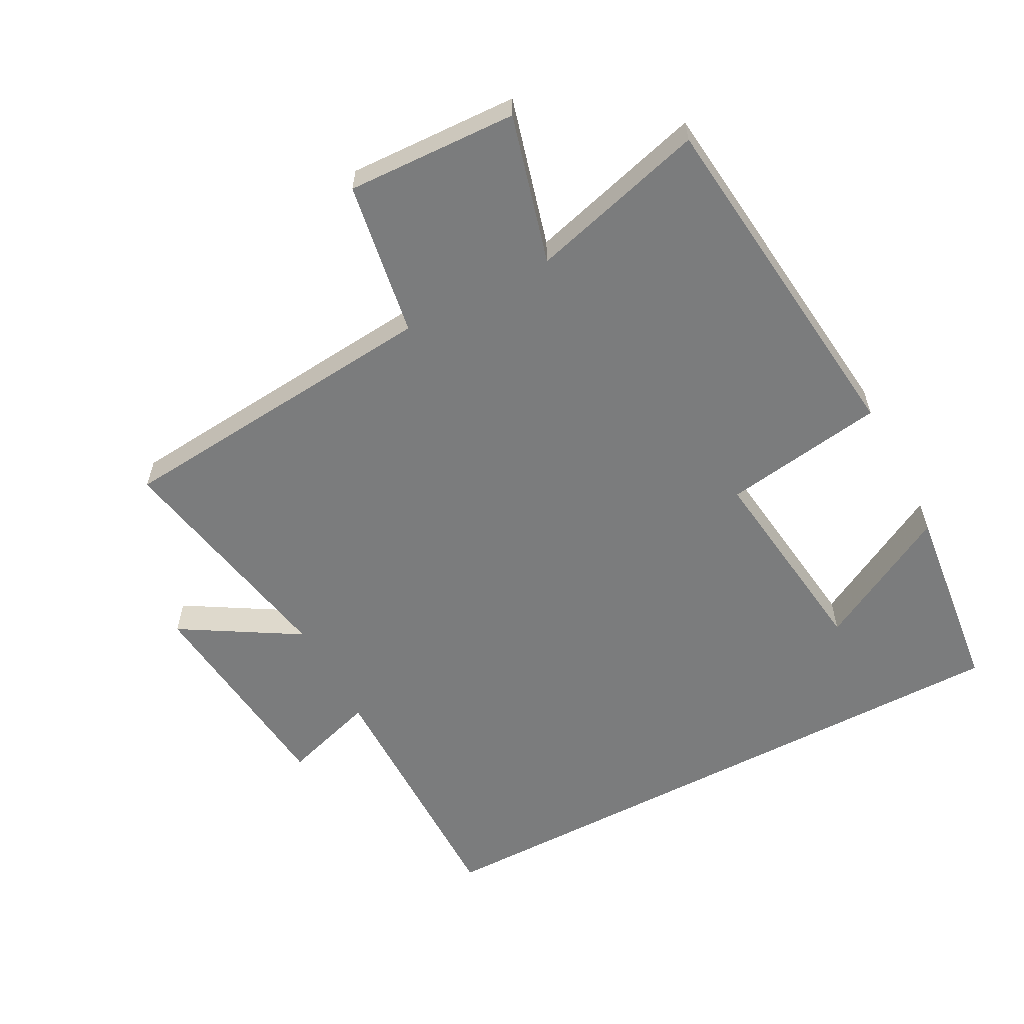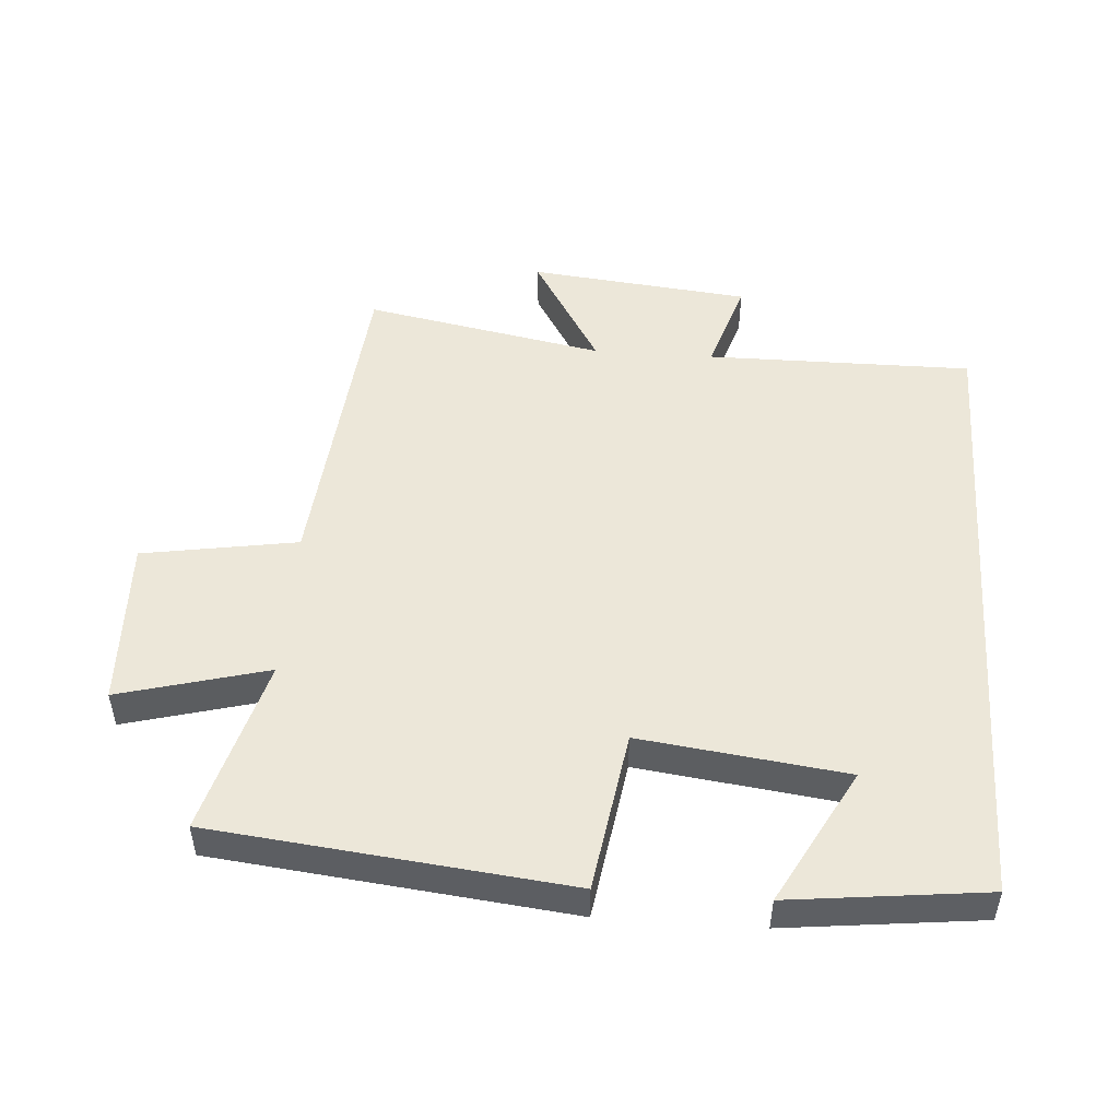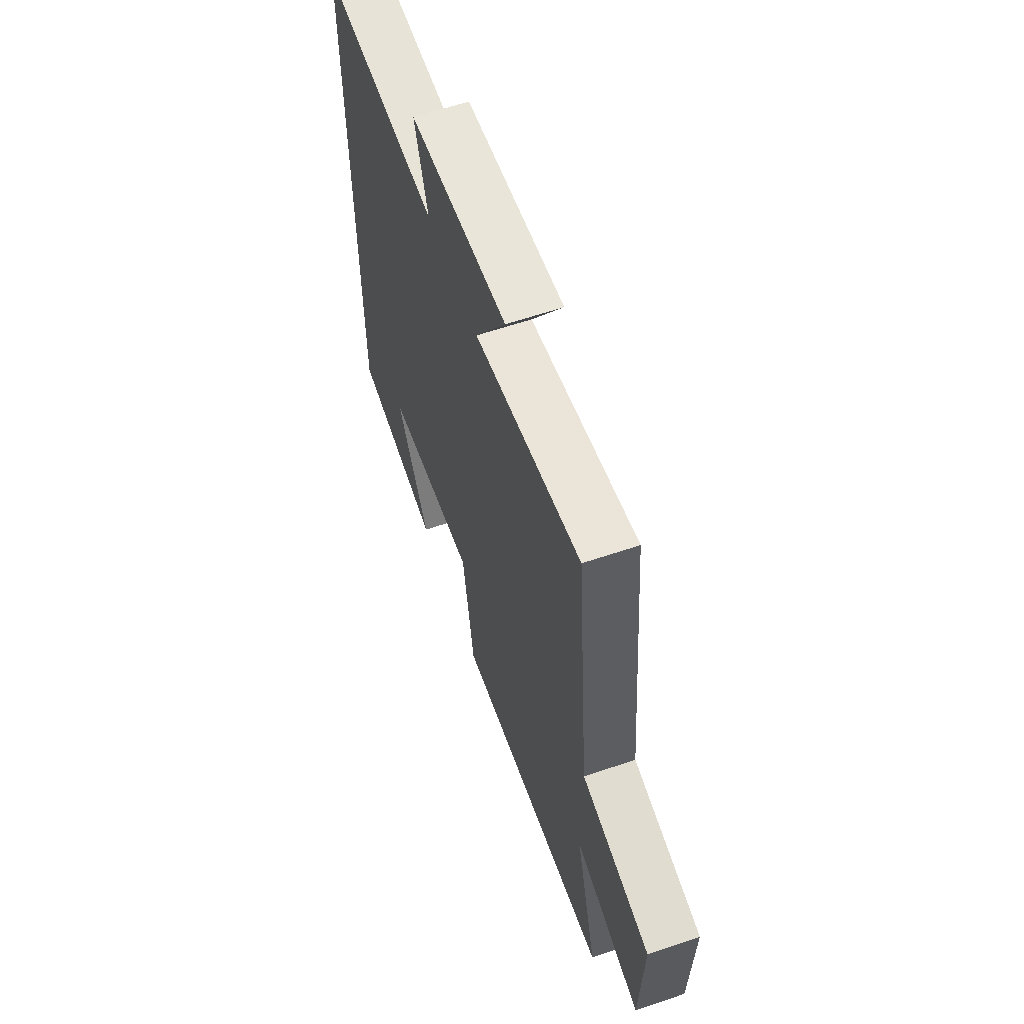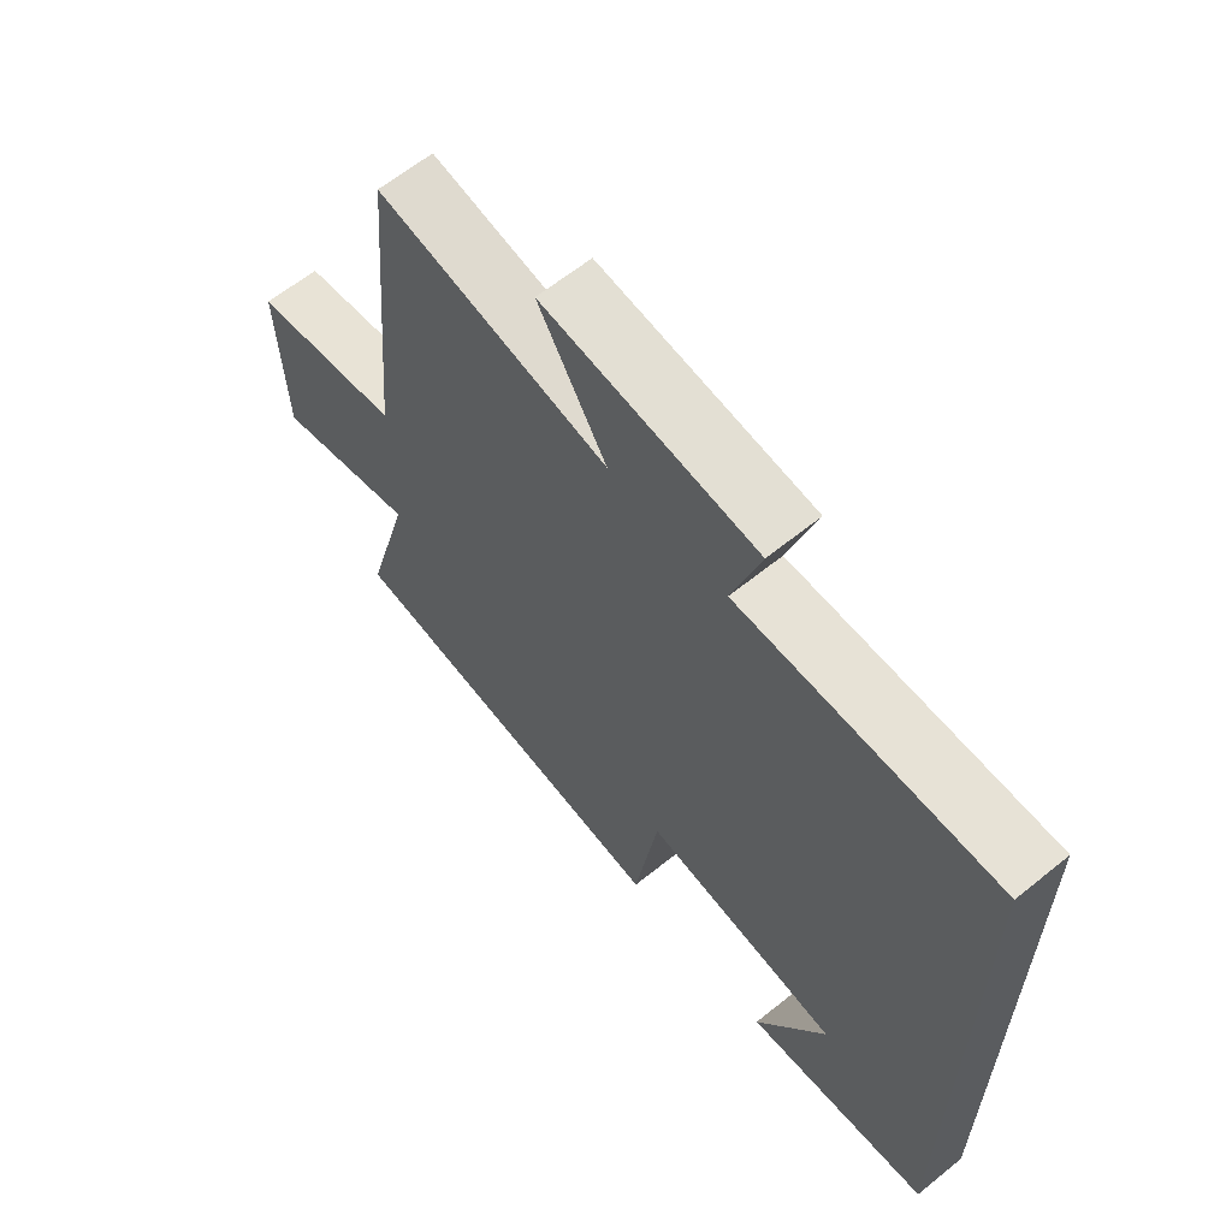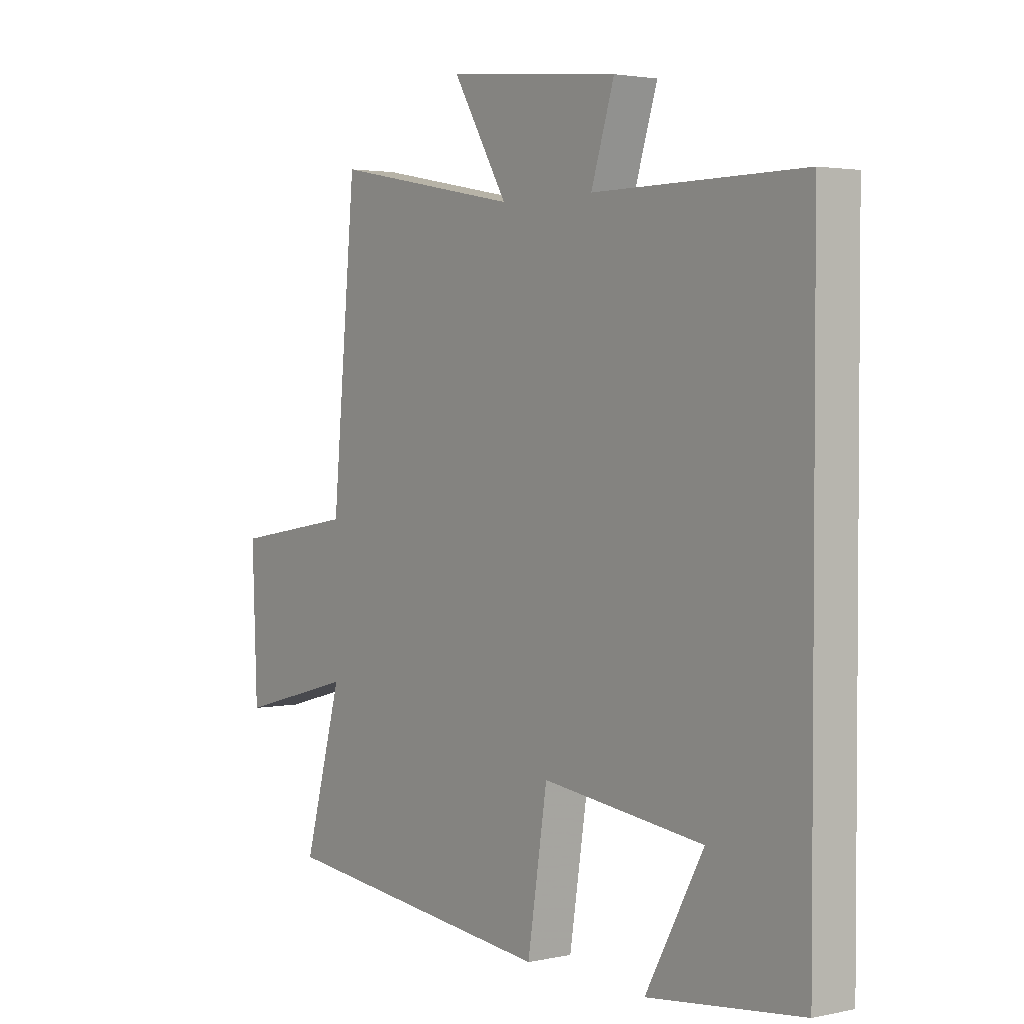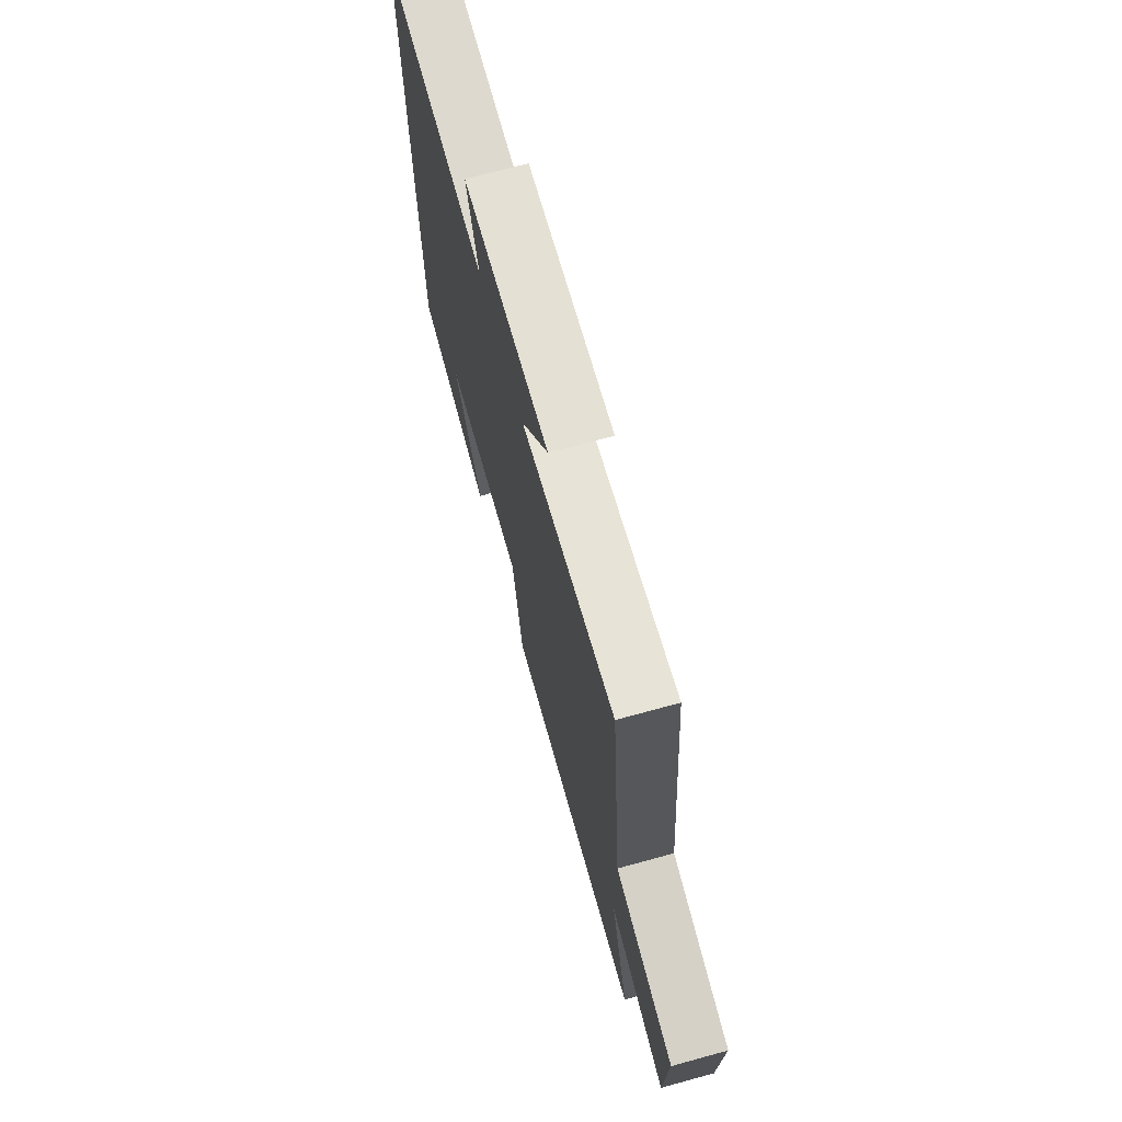
<metadata>
{"format":"obj","ext":"obj","renderer":"f3d","projection":"perspective","resolution":1024,"background":"white","views":[{"elev":-58.7,"azim":117.9,"up":"+Y"},{"elev":49.6,"azim":-175.9,"up":"+Y"},{"elev":61.2,"azim":70.9,"up":"+Z"},{"elev":63.1,"azim":-129.3,"up":"+Z"},{"elev":2.6,"azim":-126.8,"up":"+Z"},{"elev":71.3,"azim":74.7,"up":"+Z"}]}
</metadata>
<code>
v -0.5 0.07 0.502
v -0.095 0.07 0.5
v -0.14 0.07 0.643
v 0.196 0.07 0.679
v 0.089 0.07 0.5
v 0.454 0.07 0.57
v 0.5 0.07 0.066
v 0.736 0.07 0.027
v 0.726 0.07 -0.233
v 0.5 0.07 -0.172
v 0.574 0.07 -0.441
v 0.035 0.07 -0.5
v -0.003 0.07 -0.254
v -0.315 0.07 -0.294
v -0.203 0.07 -0.5
v -0.5 0.07 -0.466
v -0.5 0 0.502
v -0.095 0 0.5
v -0.14 0 0.643
v 0.196 0 0.679
v 0.089 0 0.5
v 0.454 0 0.57
v 0.5 0 0.066
v 0.736 0 0.027
v 0.726 0 -0.233
v 0.5 0 -0.172
v 0.574 0 -0.441
v 0.035 0 -0.5
v -0.003 0 -0.254
v -0.315 0 -0.294
v -0.203 0 -0.5
v -0.5 0 -0.466
f 14 15 16
f 14 16 1 2
f 13 14 2
f 10 11 12 13
f 10 13 2
f 7 8 9 10
f 5 6 7 10
f 5 10 2 3
f 3 4 5
f 32 31 30
f 18 17 32 30
f 18 30 29
f 29 28 27 26
f 18 29 26
f 26 25 24 23
f 26 23 22 21
f 19 18 26 21
f 21 20 19
f 1 17 18 2
f 2 18 19 3
f 3 19 20 4
f 4 20 21 5
f 5 21 22 6
f 6 22 23 7
f 7 23 24 8
f 8 24 25 9
f 9 25 26 10
f 10 26 27 11
f 11 27 28 12
f 12 28 29 13
f 13 29 30 14
f 14 30 31 15
f 15 31 32 16
f 16 32 17 1

</code>
